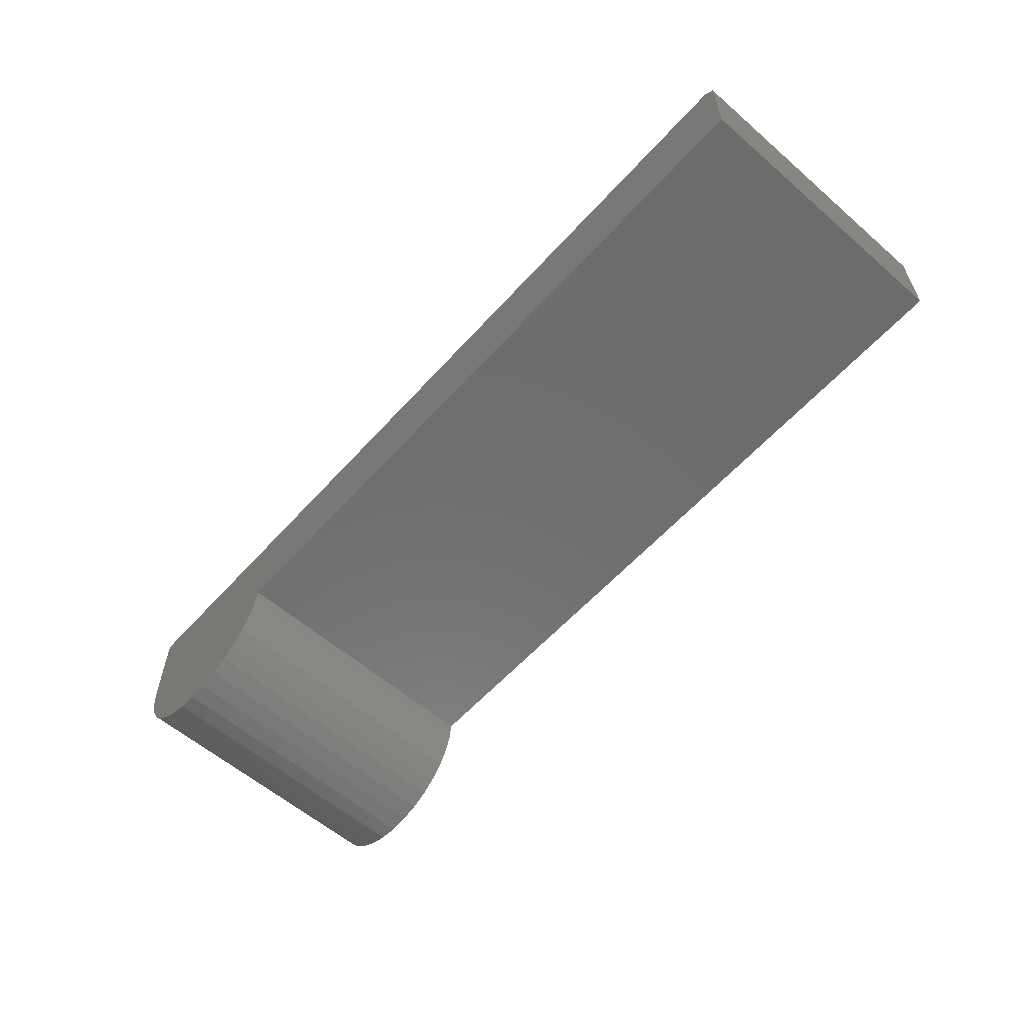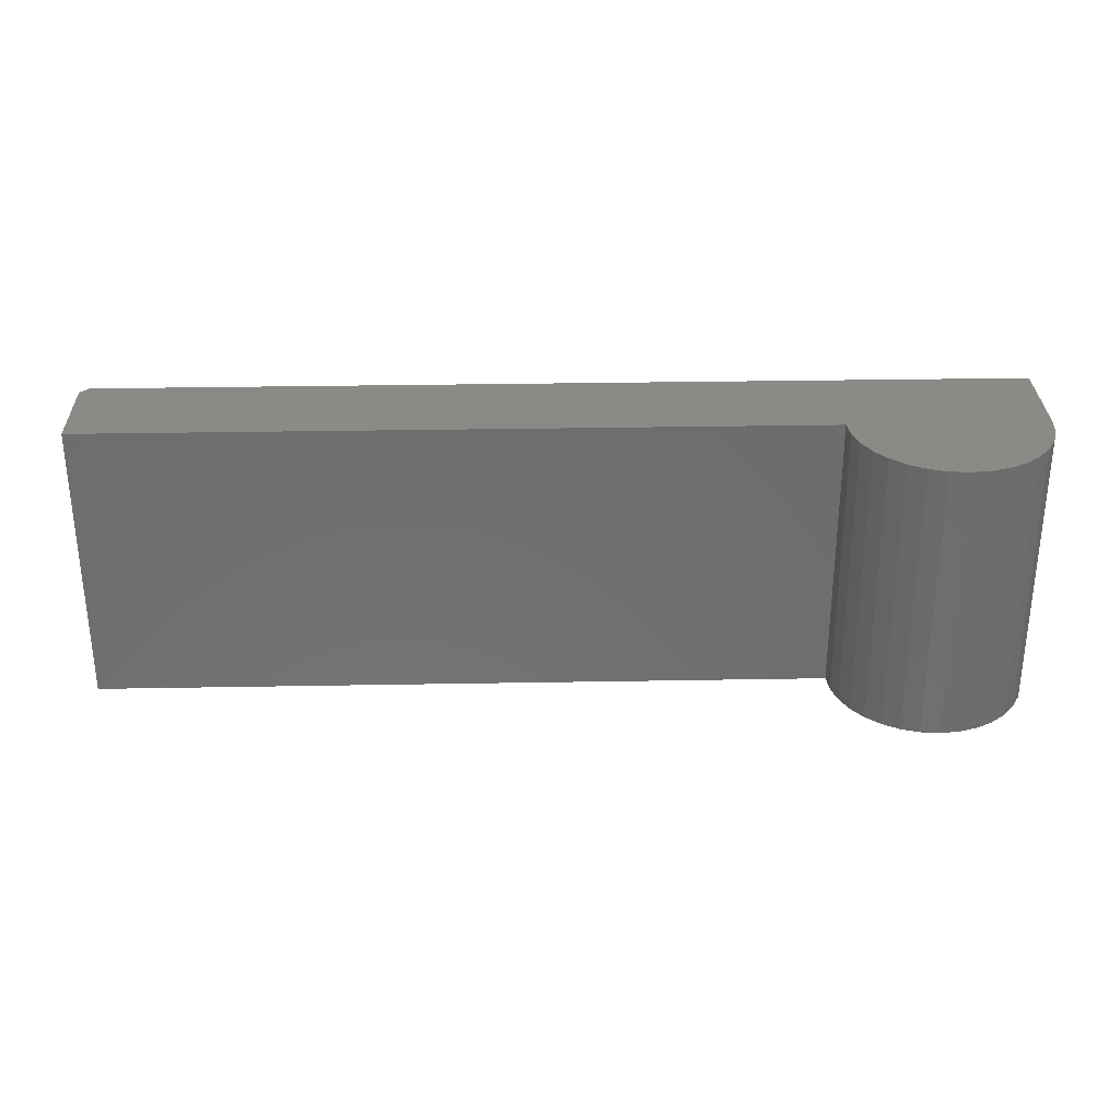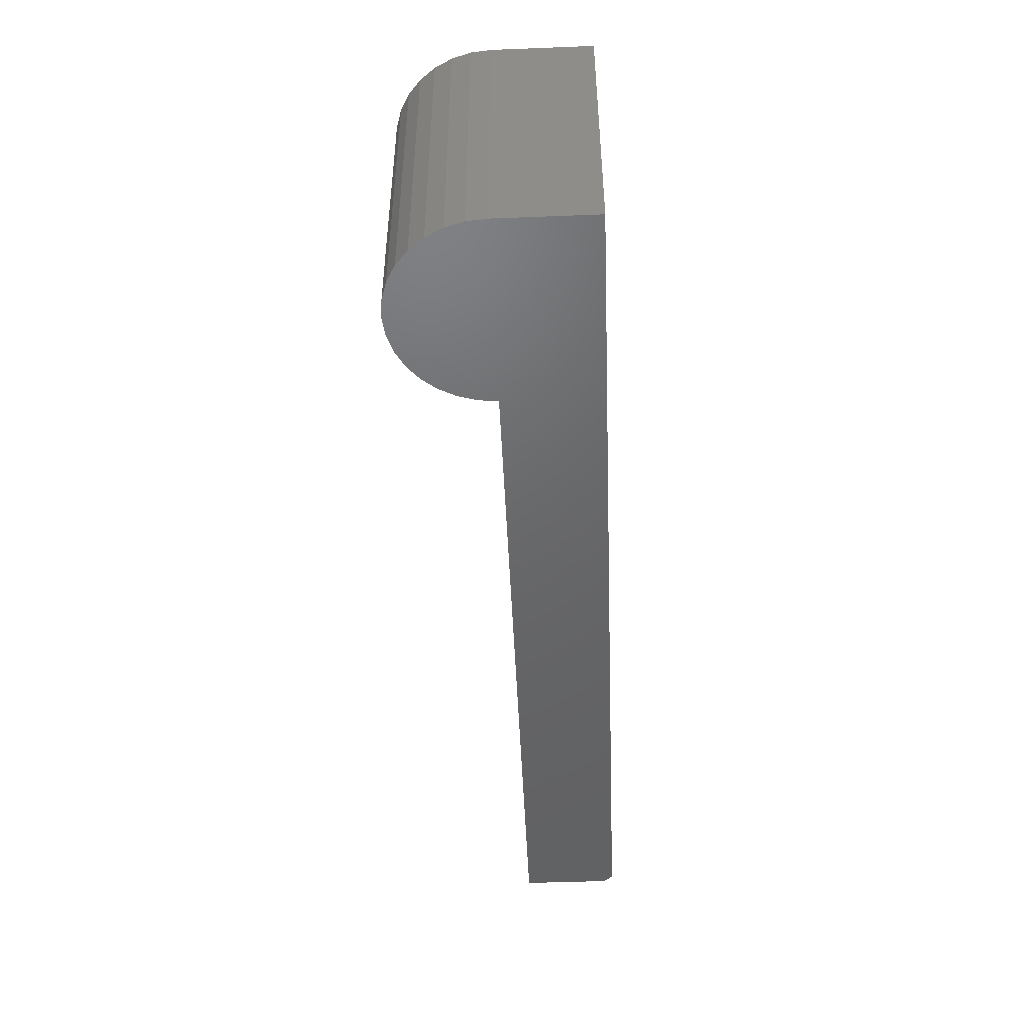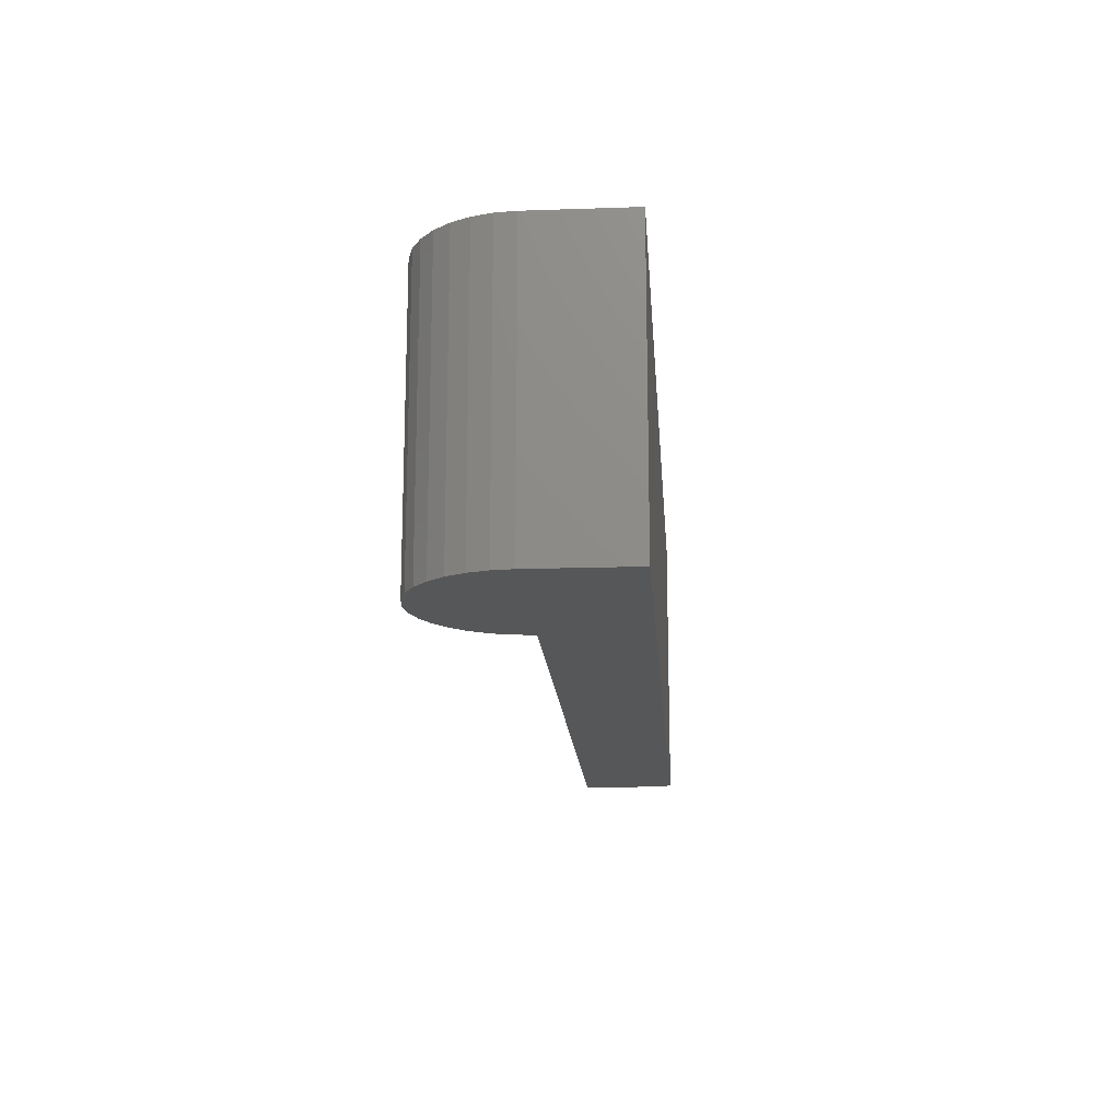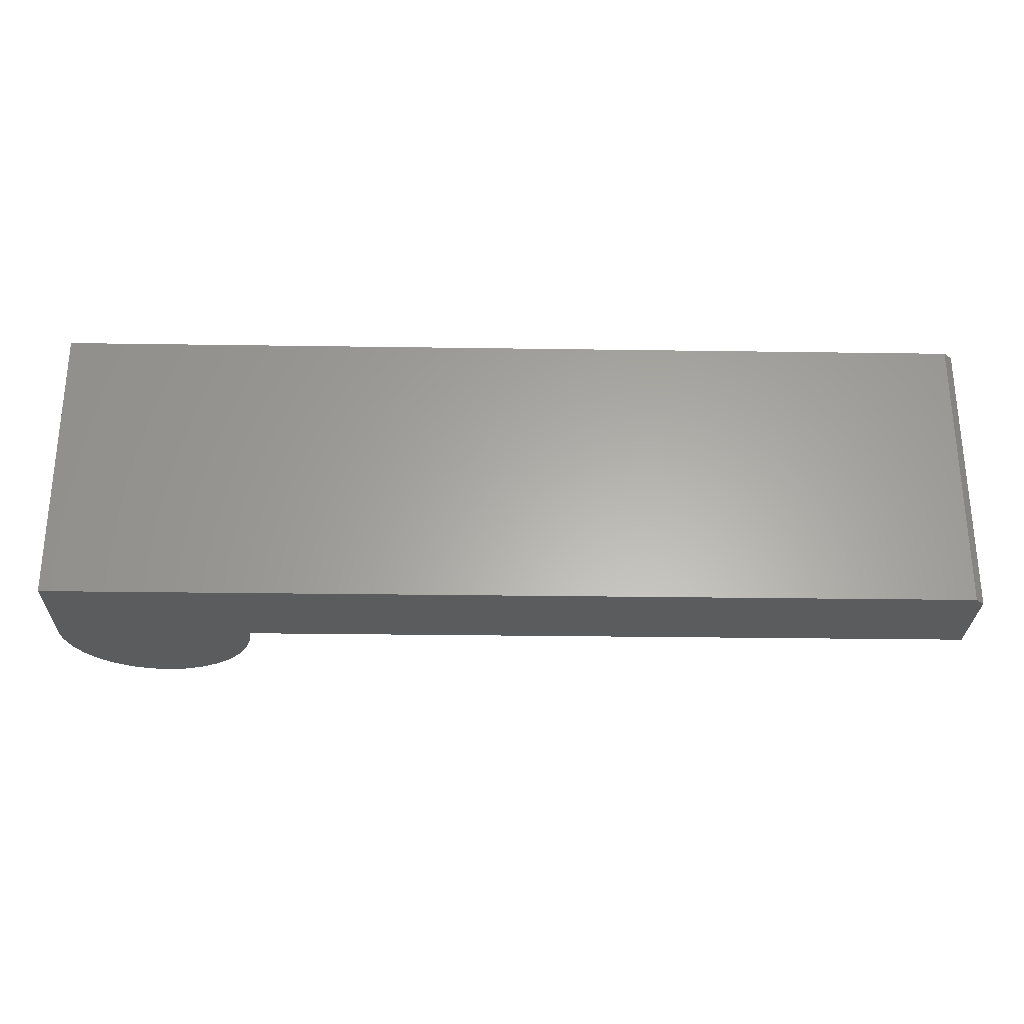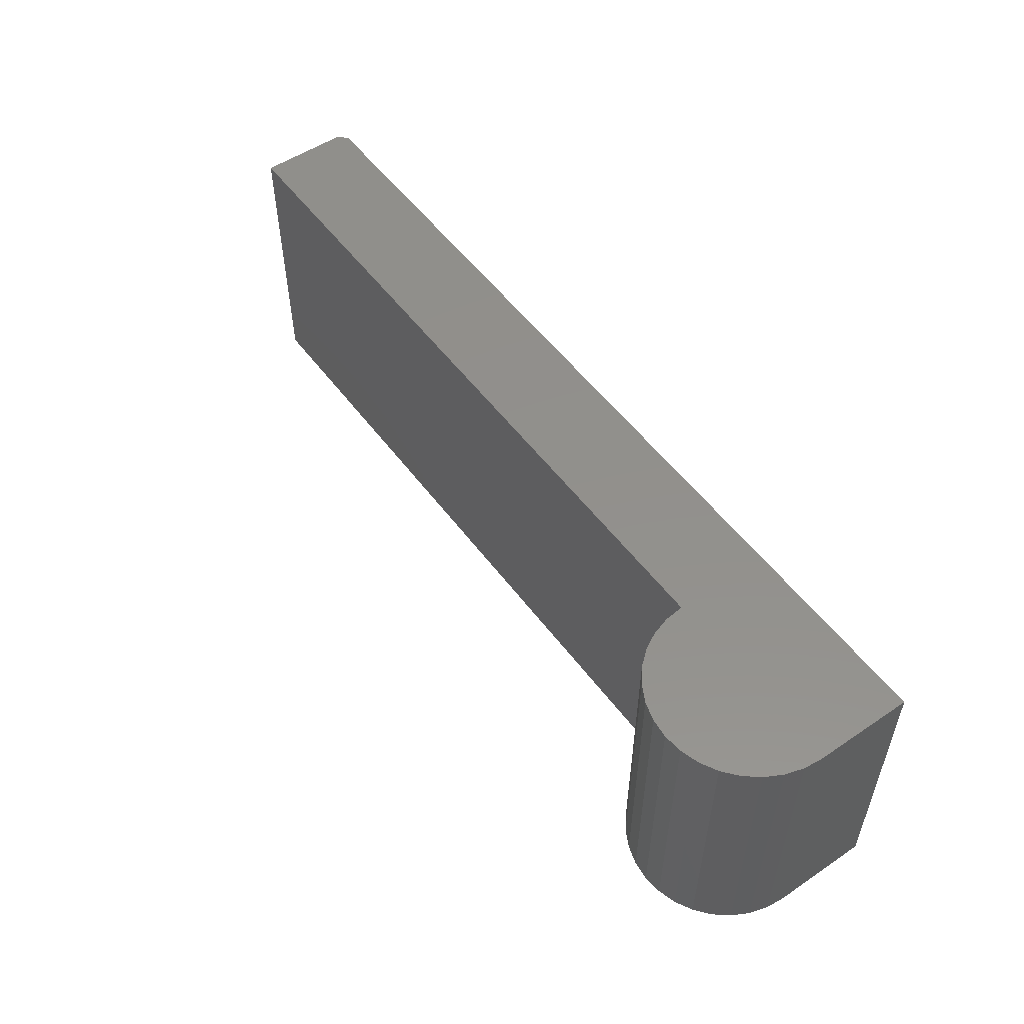
<metadata>
{"format":"stl","ext":"stl","renderer":"f3d","projection":"perspective","resolution":1024,"background":"white","views":[{"elev":-58.8,"azim":48.3,"up":"+Z"},{"elev":30.5,"azim":178.5,"up":"+Y"},{"elev":-47.3,"azim":-87.5,"up":"+Y"},{"elev":-16.4,"azim":-86.0,"up":"+Y"},{"elev":-27.5,"azim":-1.3,"up":"+Y"},{"elev":53.2,"azim":-125.8,"up":"+Y"}]}
</metadata>
<code>
# stl→obj: 42 verts, 80 faces
v 0.75 -0.2578 0.08018
v 0.09005 -0.2578 4.583e-17
v 0.75 -0.2578 -5.119e-17
v 0.06428 -0.2578 -0.06222
v -0.04683 -0.2578 -0.07316
v 0.05094 -0.2578 -0.07316
v -0.03162 -0.2578 -0.0813
v 0.03573 -0.2578 -0.0813
v -0.01511 -0.2578 -0.0863
v 0.01922 -0.2578 -0.0863
v 0.002056 -0.2578 -0.08799
v -0.08594 -0.2578 -2.83e-17
v -0.08425 -0.2578 -0.01717
v 0.08836 -0.2578 -0.01717
v 0.7422 -0.2578 0.08799
v -0.08594 -0.2578 0.08799
v 0.08335 -0.2578 -0.03367
v -0.07924 -0.2578 -0.03367
v 0.07522 -0.2578 -0.04889
v -0.07111 -0.2578 -0.04889
v -0.06016 -0.2578 -0.06222
v 0.75 4.64e-17 -5.119e-17
v 0.09005 4.885e-18 4.583e-17
v 0.75 4.64e-17 0.08018
v 0.05094 2.714e-18 -0.07316
v -0.04683 -2.714e-18 -0.07316
v 0.06428 3.454e-18 -0.06222
v -0.03162 -1.869e-18 -0.0813
v 0.03573 1.869e-18 -0.0813
v -0.01511 -9.529e-19 -0.0863
v 0.01922 9.529e-19 -0.0863
v 0.002056 -1.196e-33 -0.08799
v -0.08594 -4.885e-18 -2.83e-17
v -0.08594 3.381e-33 0.08799
v 0.7422 4.597e-17 0.08799
v 0.08836 4.791e-18 -0.01717
v -0.08425 -4.791e-18 -0.01717
v -0.06016 -3.454e-18 -0.06222
v -0.07111 -4.061e-18 -0.04889
v 0.07522 4.061e-18 -0.04889
v -0.07924 -4.513e-18 -0.03367
v 0.08335 4.513e-18 -0.03367
f 1 2 3
f 4 5 6
f 6 5 7
f 6 7 8
f 8 7 9
f 8 9 10
f 10 9 11
f 12 13 14
f 12 14 2
f 12 2 1
f 12 1 15
f 12 15 16
f 14 13 17
f 17 13 18
f 17 18 19
f 19 18 20
f 19 20 4
f 4 20 21
f 4 21 5
f 22 23 24
f 25 26 27
f 28 26 25
f 29 28 25
f 30 28 29
f 31 30 29
f 32 30 31
f 33 34 35
f 33 35 24
f 33 24 23
f 33 23 36
f 33 36 37
f 26 38 27
f 27 38 39
f 27 39 40
f 40 39 41
f 40 41 42
f 42 41 37
f 42 37 36
f 15 35 16
f 16 35 34
f 22 24 3
f 3 24 1
f 24 35 1
f 1 35 15
f 34 33 16
f 16 33 12
f 2 23 3
f 3 23 22
f 23 2 36
f 36 2 14
f 36 14 42
f 42 14 17
f 42 17 40
f 40 17 19
f 40 19 27
f 27 19 4
f 27 4 25
f 25 4 6
f 25 6 29
f 29 6 8
f 29 8 31
f 31 8 10
f 31 10 32
f 32 10 11
f 32 11 30
f 30 11 9
f 30 9 28
f 28 9 7
f 28 7 26
f 26 7 5
f 26 5 38
f 38 5 21
f 38 21 39
f 39 21 20
f 39 20 41
f 41 20 18
f 41 18 37
f 37 18 13
f 37 13 33
f 33 13 12

</code>
